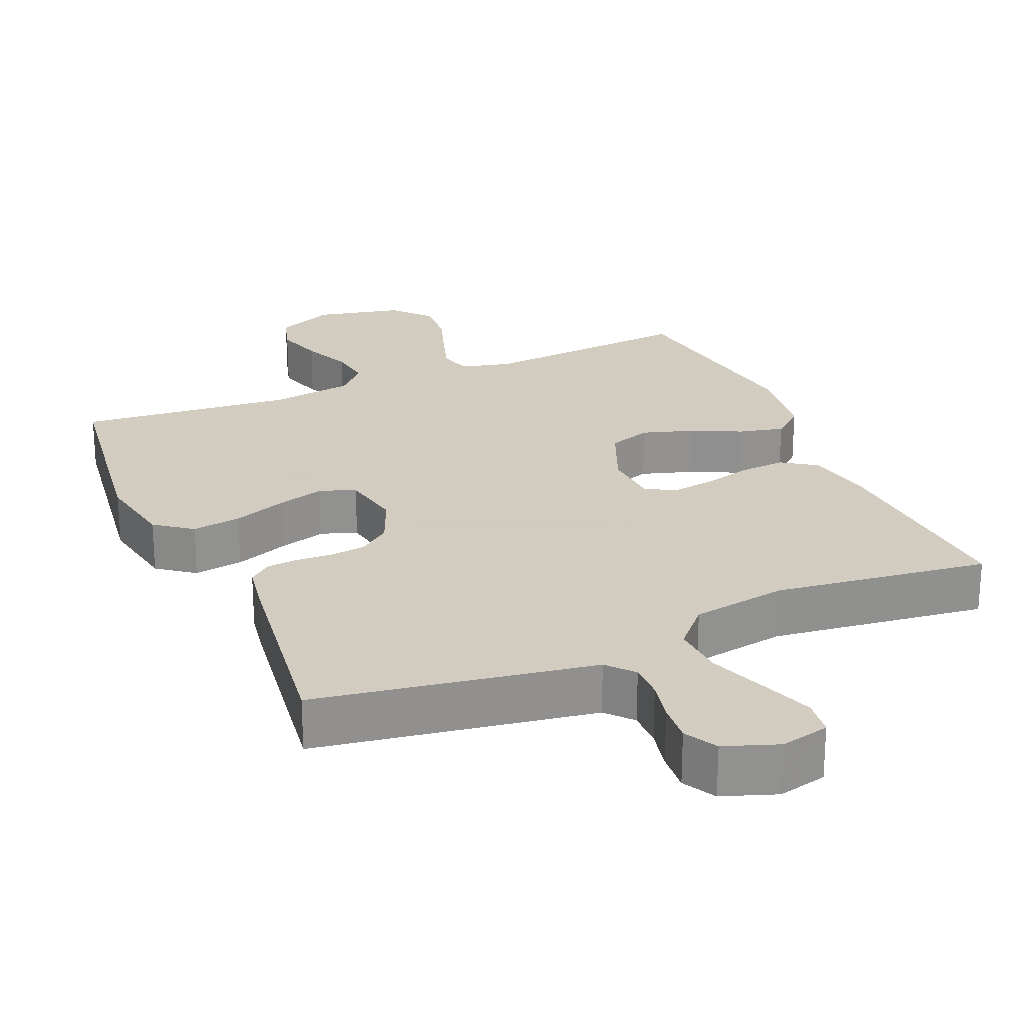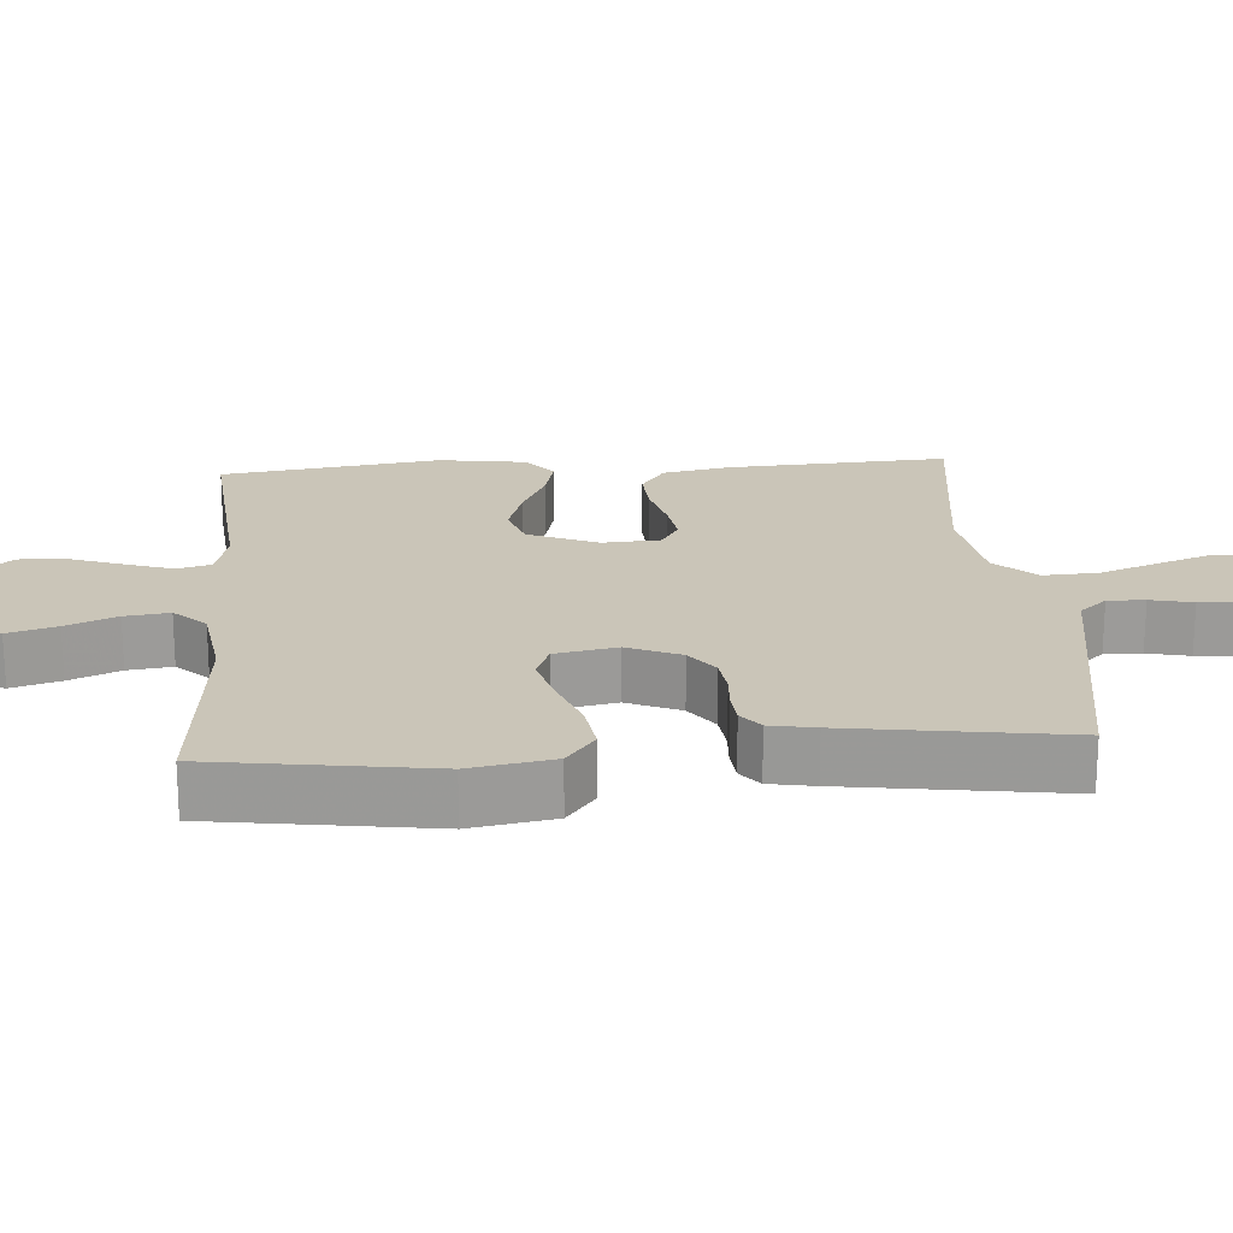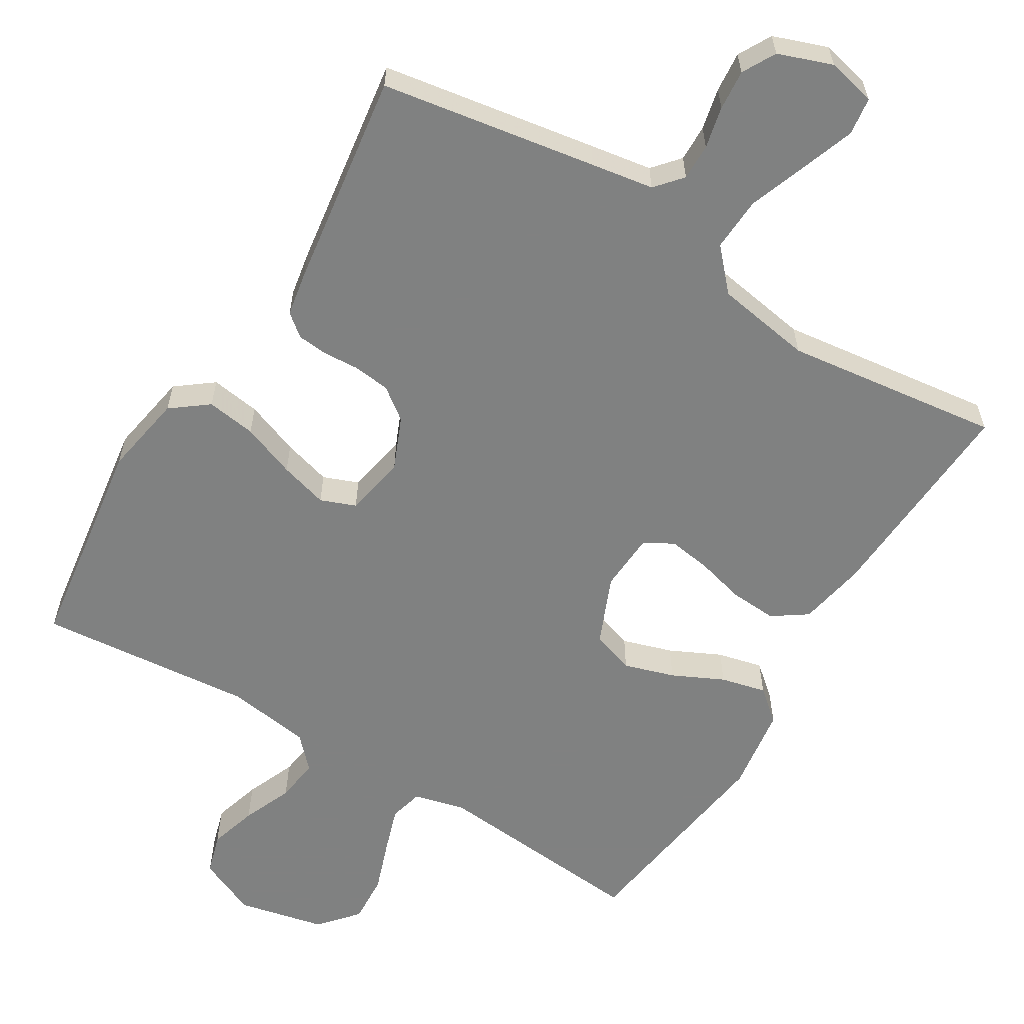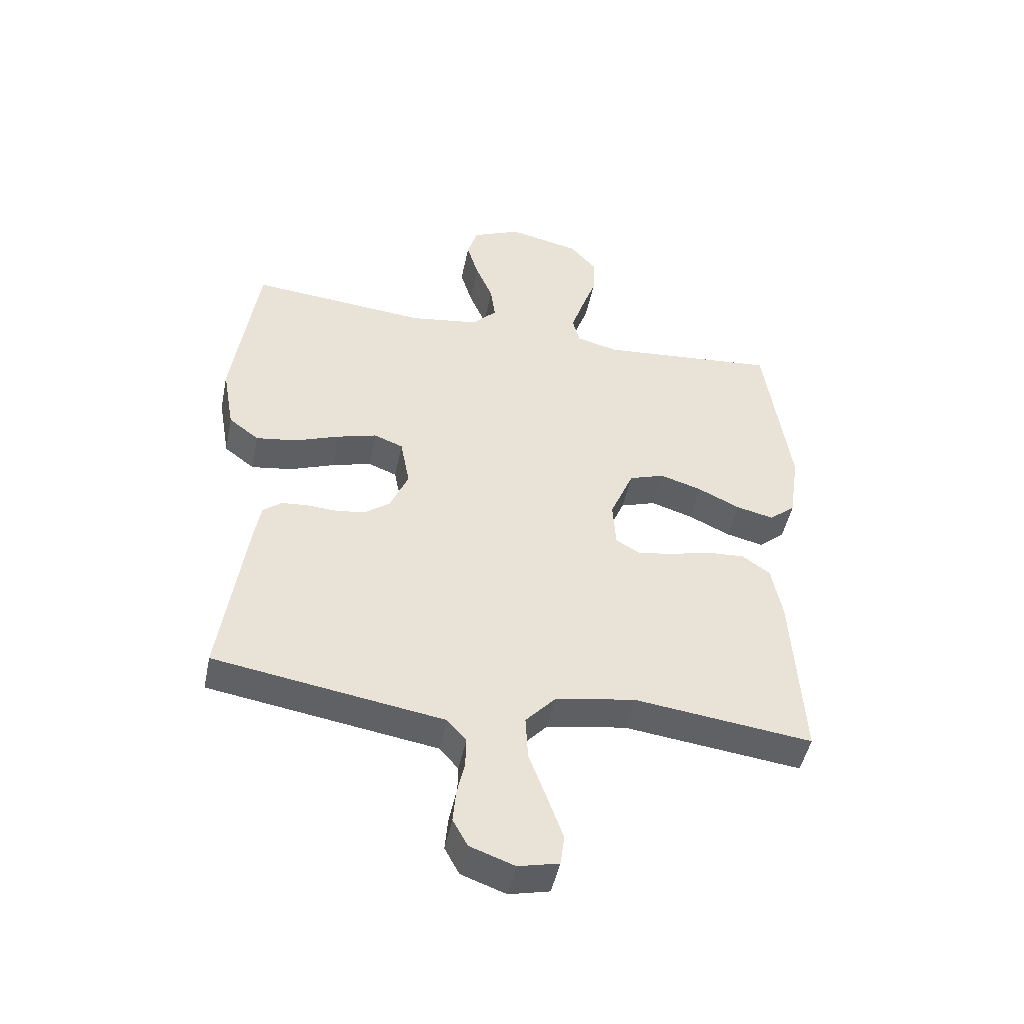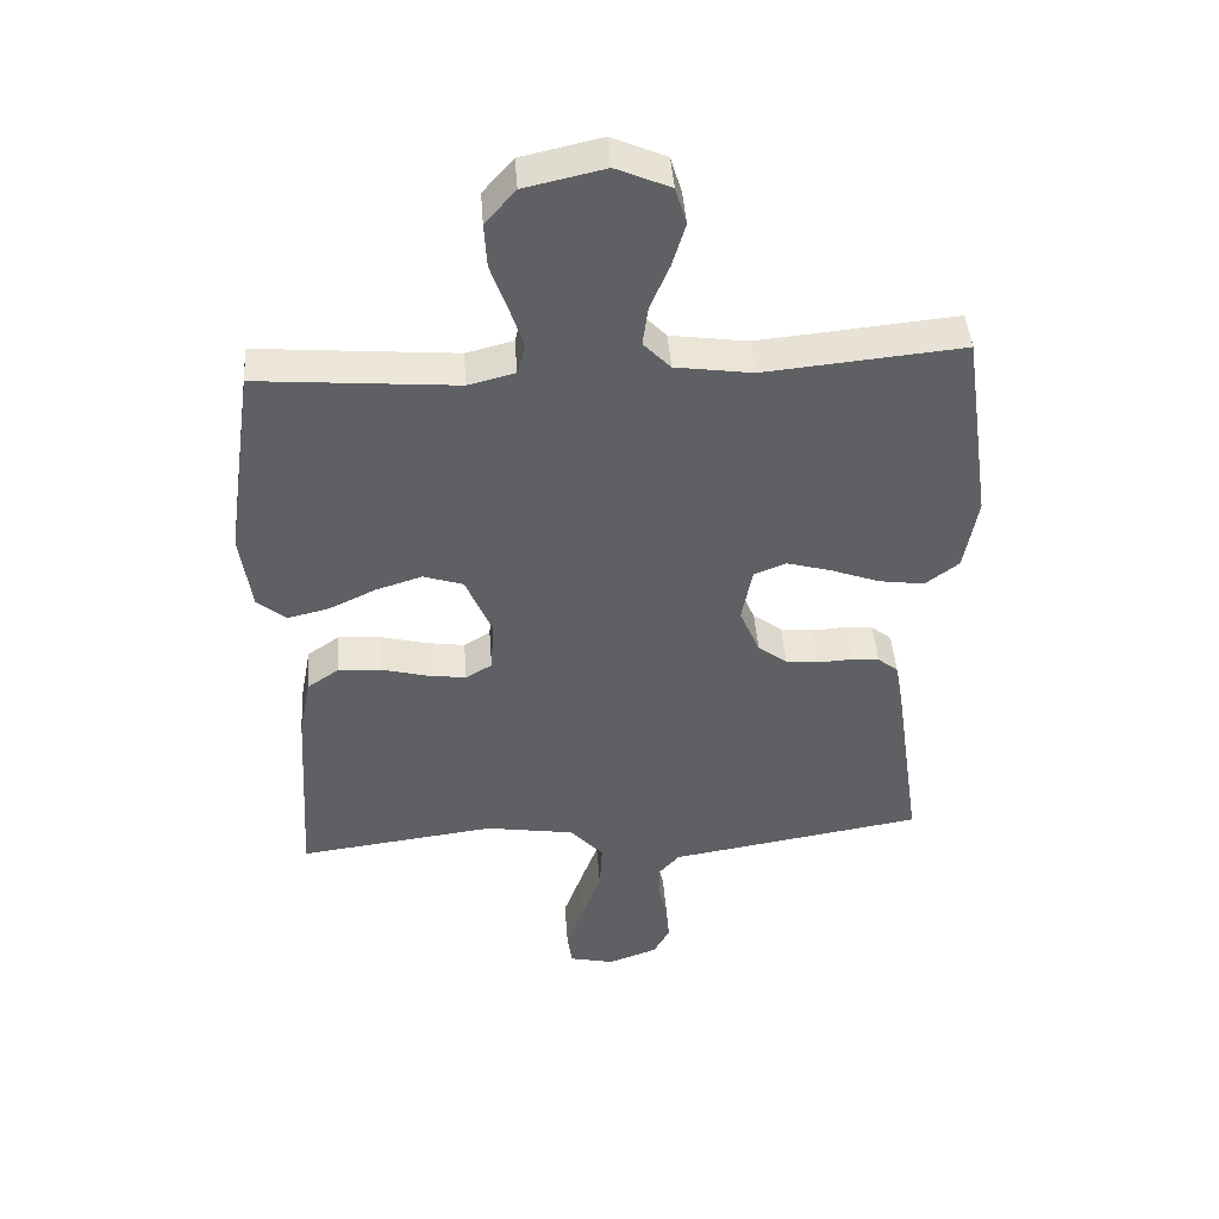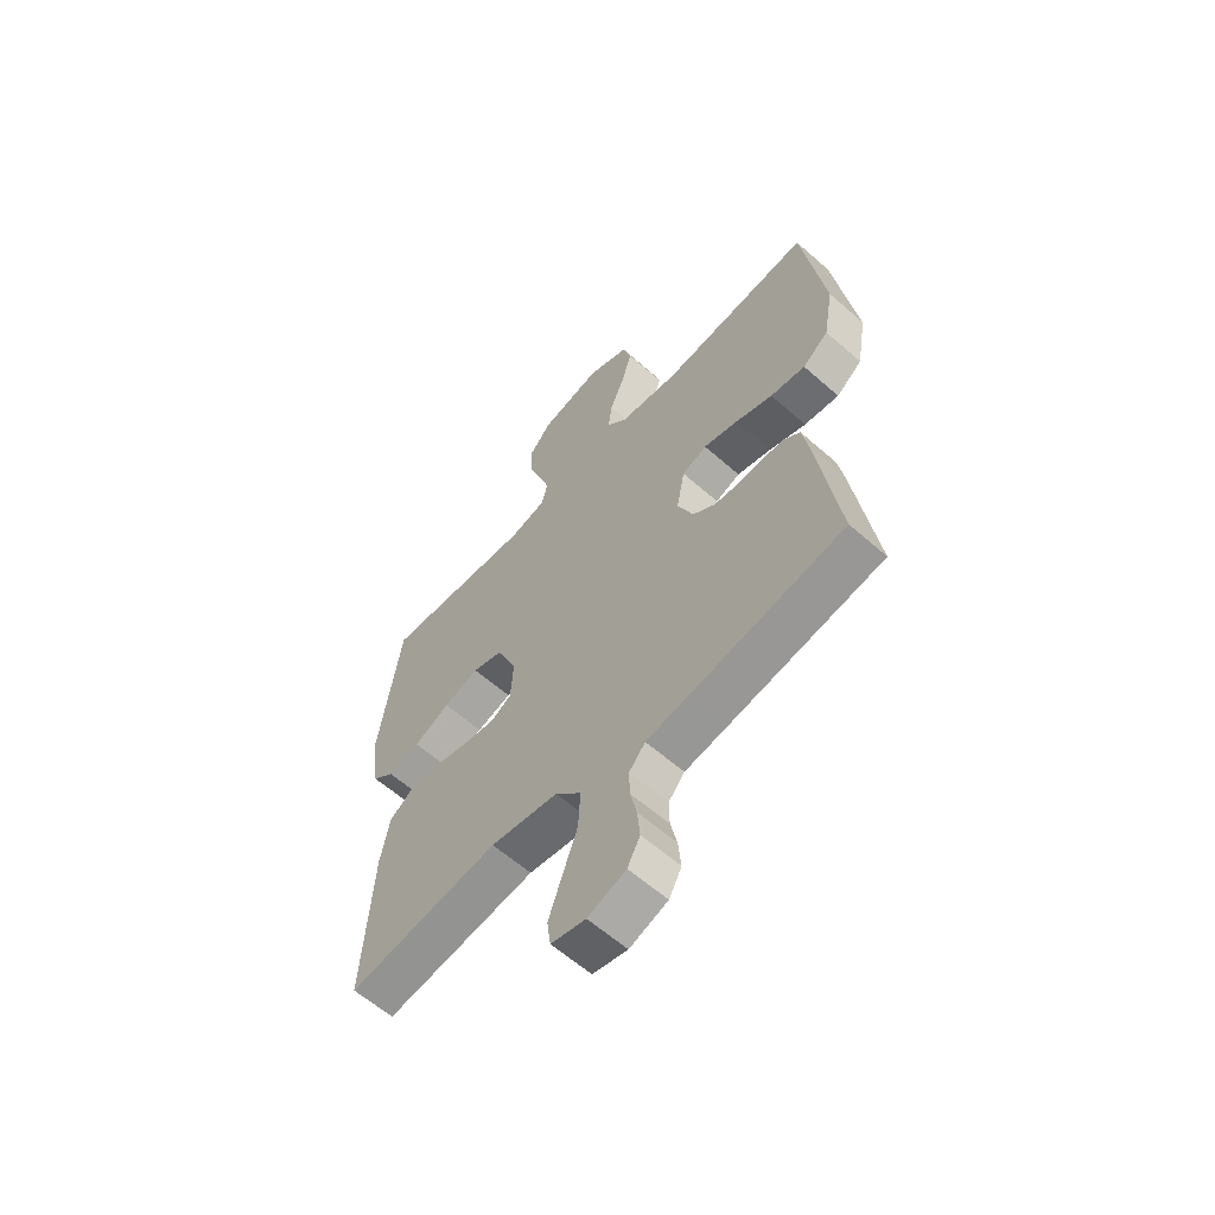
<metadata>
{"format":"obj","ext":"obj","renderer":"f3d","projection":"perspective","resolution":1024,"background":"white","views":[{"elev":24.3,"azim":156.6,"up":"+Y"},{"elev":20.5,"azim":85.9,"up":"+Y"},{"elev":-60.3,"azim":148.7,"up":"+Y"},{"elev":-47.6,"azim":168.5,"up":"+Z"},{"elev":44.8,"azim":-4.2,"up":"+Z"},{"elev":-60.9,"azim":48.1,"up":"+Z"}]}
</metadata>
<code>
v 0.5 0.07 0.5
v 0.543 0.07 0.2
v 0.523 0.07 0.086
v 0.472 0.07 0.047
v 0.403 0.07 0.057
v 0.328 0.07 0.085
v 0.261 0.07 0.104
v 0.212 0.07 0.085
v 0.196 0.07 0
v 0.227 0.07 -0.073
v 0.271 0.07 -0.106
v 0.322 0.07 -0.112
v 0.372 0.07 -0.109
v 0.415 0.07 -0.113
v 0.446 0.07 -0.138
v 0.457 0.07 -0.2
v 0.5 0.07 -0.5
v 0.2 0.07 -0.549
v 0.113 0.07 -0.563
v 0.081 0.07 -0.6
v 0.082 0.07 -0.651
v 0.095 0.07 -0.709
v 0.1 0.07 -0.765
v 0.075 0.07 -0.811
v 0 0.07 -0.838
v -0.068 0.07 -0.822
v -0.075 0.07 -0.77
v -0.049 0.07 -0.697
v -0.019 0.07 -0.615
v -0.015 0.07 -0.54
v -0.066 0.07 -0.484
v -0.2 0.07 -0.462
v -0.5 0.07 -0.5
v -0.482 0.07 -0.2
v -0.464 0.07 -0.106
v -0.416 0.07 -0.073
v -0.351 0.07 -0.077
v -0.283 0.07 -0.095
v -0.223 0.07 -0.104
v -0.183 0.07 -0.08
v -0.178 0.07 0
v -0.218 0.07 0.095
v -0.278 0.07 0.115
v -0.348 0.07 0.093
v -0.419 0.07 0.059
v -0.482 0.07 0.044
v -0.526 0.07 0.081
v -0.543 0.07 0.2
v -0.5 0.07 0.5
v -0.2 0.07 0.474
v -0.129 0.07 0.492
v -0.117 0.07 0.539
v -0.138 0.07 0.603
v -0.163 0.07 0.674
v -0.167 0.07 0.742
v -0.121 0.07 0.795
v 0 0.07 0.822
v 0.082 0.07 0.786
v 0.099 0.07 0.729
v 0.079 0.07 0.662
v 0.05 0.07 0.593
v 0.042 0.07 0.532
v 0.083 0.07 0.489
v 0.2 0.07 0.472
v 0.5 0 0.5
v 0.543 0 0.2
v 0.523 0 0.086
v 0.472 0 0.047
v 0.403 0 0.057
v 0.328 0 0.085
v 0.261 0 0.104
v 0.212 0 0.085
v 0.196 0 0
v 0.227 0 -0.073
v 0.271 0 -0.106
v 0.322 0 -0.112
v 0.372 0 -0.109
v 0.415 0 -0.113
v 0.446 0 -0.138
v 0.457 0 -0.2
v 0.5 0 -0.5
v 0.2 0 -0.549
v 0.113 0 -0.563
v 0.081 0 -0.6
v 0.082 0 -0.651
v 0.095 0 -0.709
v 0.1 0 -0.765
v 0.075 0 -0.811
v 0 0 -0.838
v -0.068 0 -0.822
v -0.075 0 -0.77
v -0.049 0 -0.697
v -0.019 0 -0.615
v -0.015 0 -0.54
v -0.066 0 -0.484
v -0.2 0 -0.462
v -0.5 0 -0.5
v -0.482 0 -0.2
v -0.464 0 -0.106
v -0.416 0 -0.073
v -0.351 0 -0.077
v -0.283 0 -0.095
v -0.223 0 -0.104
v -0.183 0 -0.08
v -0.178 0 0
v -0.218 0 0.095
v -0.278 0 0.115
v -0.348 0 0.093
v -0.419 0 0.059
v -0.482 0 0.044
v -0.526 0 0.081
v -0.543 0 0.2
v -0.5 0 0.5
v -0.2 0 0.474
v -0.129 0 0.492
v -0.117 0 0.539
v -0.138 0 0.603
v -0.163 0 0.674
v -0.167 0 0.742
v -0.121 0 0.795
v 0 0 0.822
v 0.082 0 0.786
v 0.099 0 0.729
v 0.079 0 0.662
v 0.05 0 0.593
v 0.042 0 0.532
v 0.083 0 0.489
v 0.2 0 0.472
f 59 60 61
f 58 59 61
f 57 58 61
f 56 57 61
f 55 56 61
f 54 55 61
f 53 54 61
f 52 53 61 62
f 51 52 62 63
f 48 49 50
f 47 48 50
f 46 47 50
f 45 46 50
f 44 45 50
f 51 63 64
f 50 51 64
f 44 50 64
f 43 44 64
f 36 37 38
f 35 36 38
f 34 35 38
f 33 34 38
f 32 33 38
f 31 32 38 39
f 30 31 39 40
f 27 28 29
f 26 27 29
f 25 26 29
f 24 25 29
f 23 24 29
f 22 23 29
f 21 22 29
f 20 21 29 30
f 30 40 41
f 20 30 41
f 19 20 41
f 17 18 19
f 16 17 19
f 15 16 19
f 14 15 19
f 13 14 19
f 12 13 19
f 4 5 6
f 3 4 6
f 2 3 6
f 1 2 6
f 64 1 6
f 64 6 7
f 64 7 8
f 43 64 8
f 42 43 8
f 41 42 8 9
f 19 41 9 10
f 11 12 19
f 10 11 19
f 125 124 123
f 125 123 122
f 125 122 121
f 125 121 120
f 125 120 119
f 125 119 118
f 125 118 117
f 126 125 117 116
f 127 126 116 115
f 114 113 112
f 114 112 111
f 114 111 110
f 114 110 109
f 114 109 108
f 128 127 115
f 128 115 114
f 128 114 108
f 128 108 107
f 102 101 100
f 102 100 99
f 102 99 98
f 102 98 97
f 102 97 96
f 103 102 96 95
f 104 103 95 94
f 93 92 91
f 93 91 90
f 93 90 89
f 93 89 88
f 93 88 87
f 93 87 86
f 93 86 85
f 94 93 85 84
f 105 104 94
f 105 94 84
f 105 84 83
f 83 82 81
f 83 81 80
f 83 80 79
f 83 79 78
f 83 78 77
f 83 77 76
f 70 69 68
f 70 68 67
f 70 67 66
f 70 66 65
f 70 65 128
f 71 70 128
f 72 71 128
f 72 128 107
f 72 107 106
f 73 72 106 105
f 74 73 105 83
f 83 76 75
f 83 75 74
f 1 65 66 2
f 2 66 67 3
f 3 67 68 4
f 4 68 69 5
f 5 69 70 6
f 6 70 71 7
f 7 71 72 8
f 8 72 73 9
f 9 73 74 10
f 10 74 75 11
f 11 75 76 12
f 12 76 77 13
f 13 77 78 14
f 14 78 79 15
f 15 79 80 16
f 16 80 81 17
f 17 81 82 18
f 18 82 83 19
f 19 83 84 20
f 20 84 85 21
f 21 85 86 22
f 22 86 87 23
f 23 87 88 24
f 24 88 89 25
f 25 89 90 26
f 26 90 91 27
f 27 91 92 28
f 28 92 93 29
f 29 93 94 30
f 30 94 95 31
f 31 95 96 32
f 32 96 97 33
f 33 97 98 34
f 34 98 99 35
f 35 99 100 36
f 36 100 101 37
f 37 101 102 38
f 38 102 103 39
f 39 103 104 40
f 40 104 105 41
f 41 105 106 42
f 42 106 107 43
f 43 107 108 44
f 44 108 109 45
f 45 109 110 46
f 46 110 111 47
f 47 111 112 48
f 48 112 113 49
f 49 113 114 50
f 50 114 115 51
f 51 115 116 52
f 52 116 117 53
f 53 117 118 54
f 54 118 119 55
f 55 119 120 56
f 56 120 121 57
f 57 121 122 58
f 58 122 123 59
f 59 123 124 60
f 60 124 125 61
f 61 125 126 62
f 62 126 127 63
f 63 127 128 64
f 64 128 65 1

</code>
